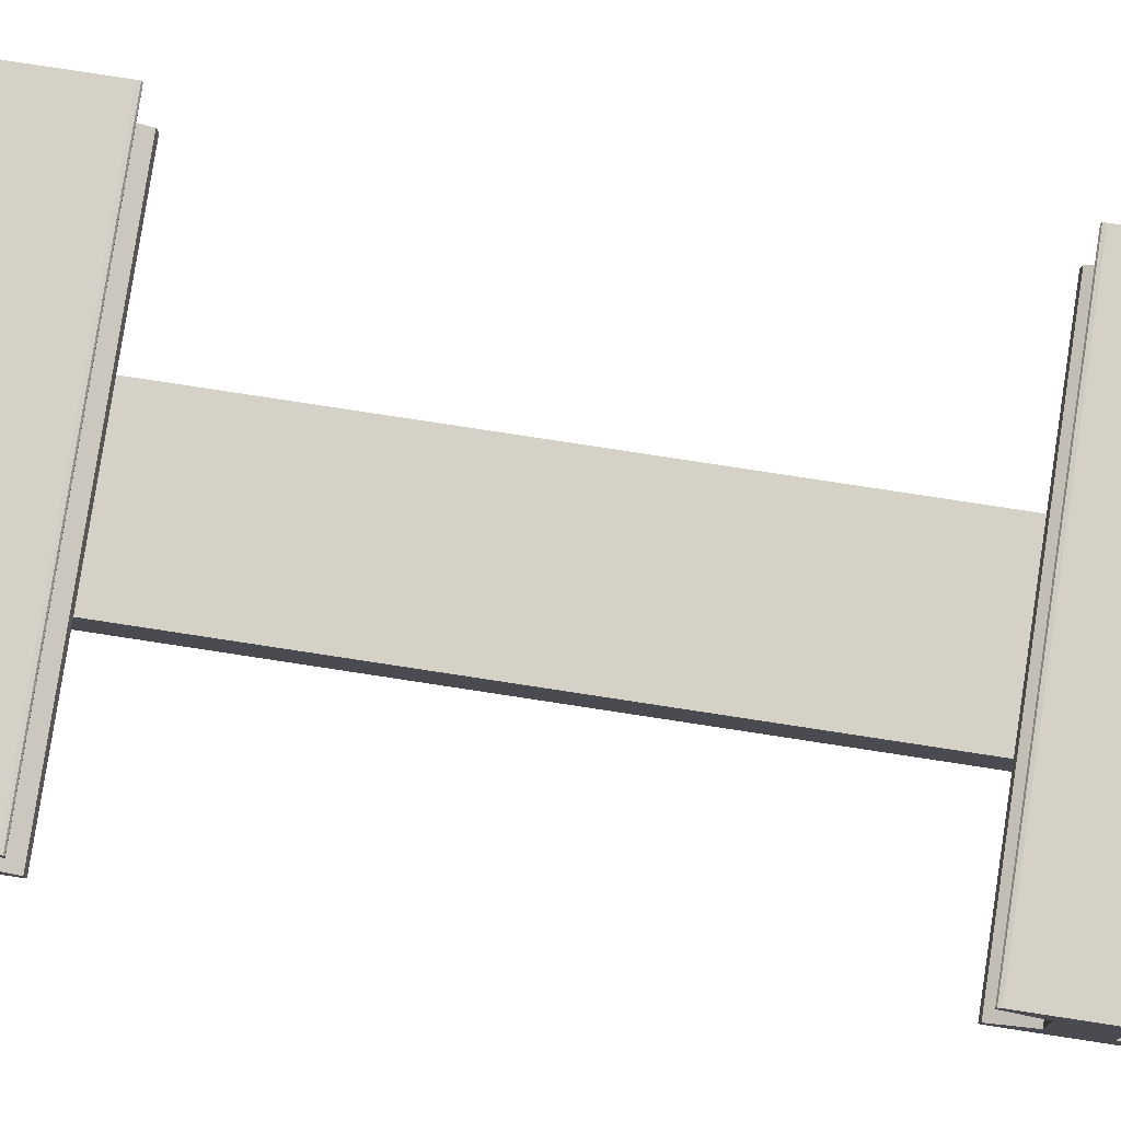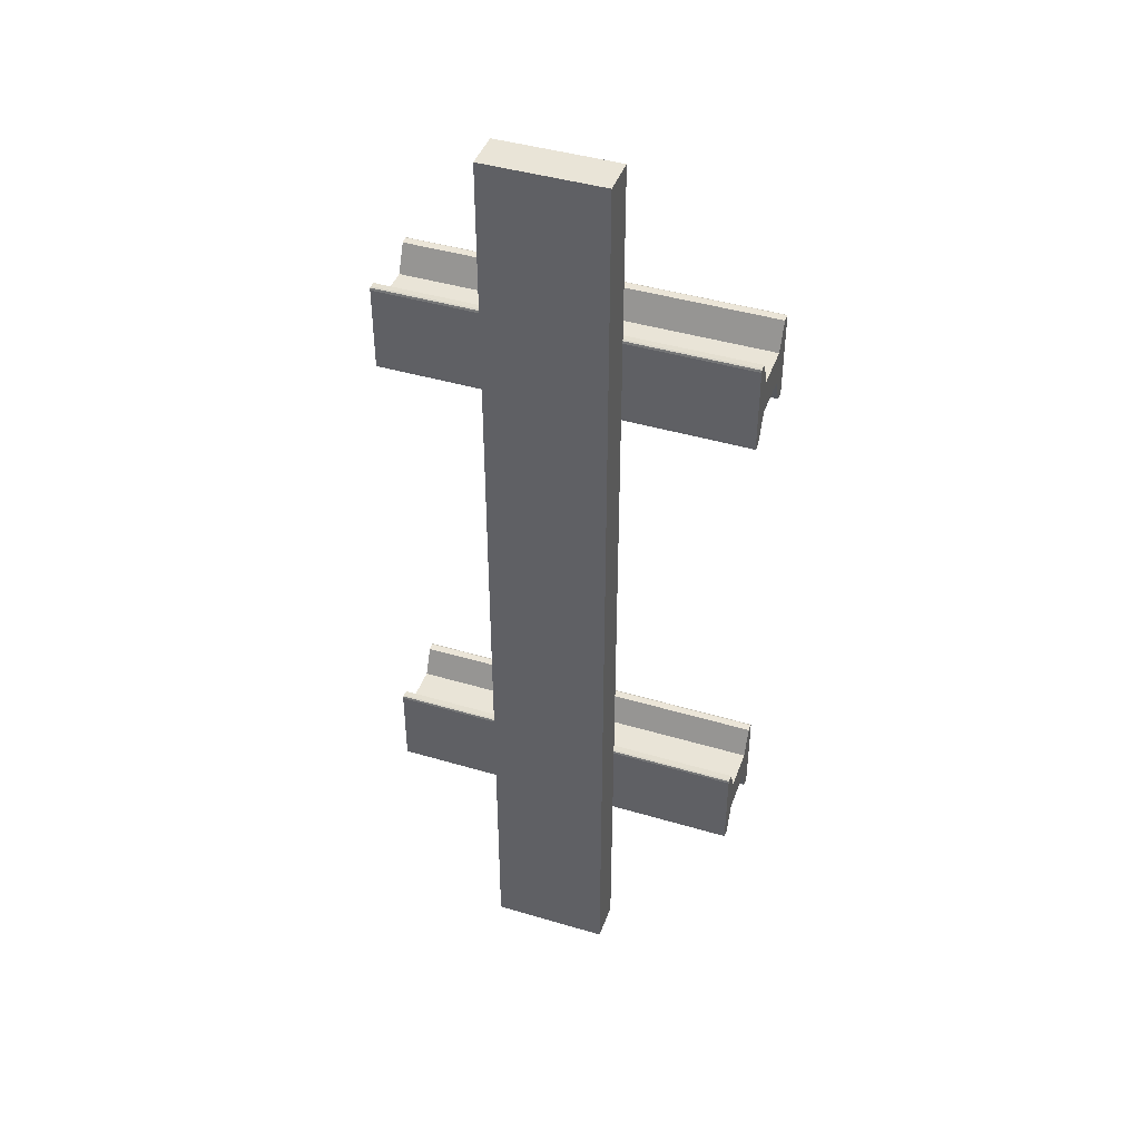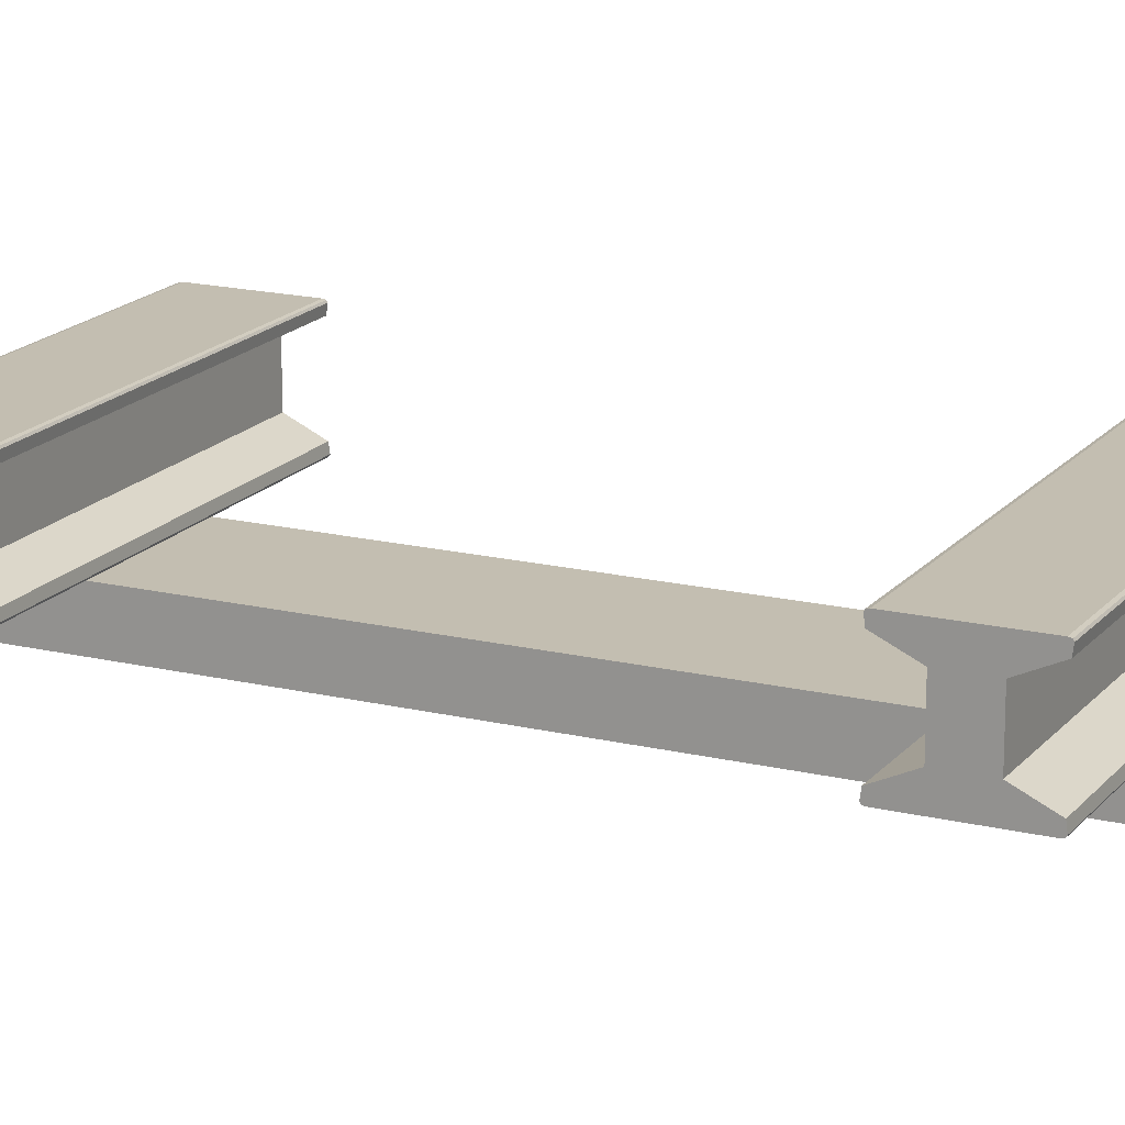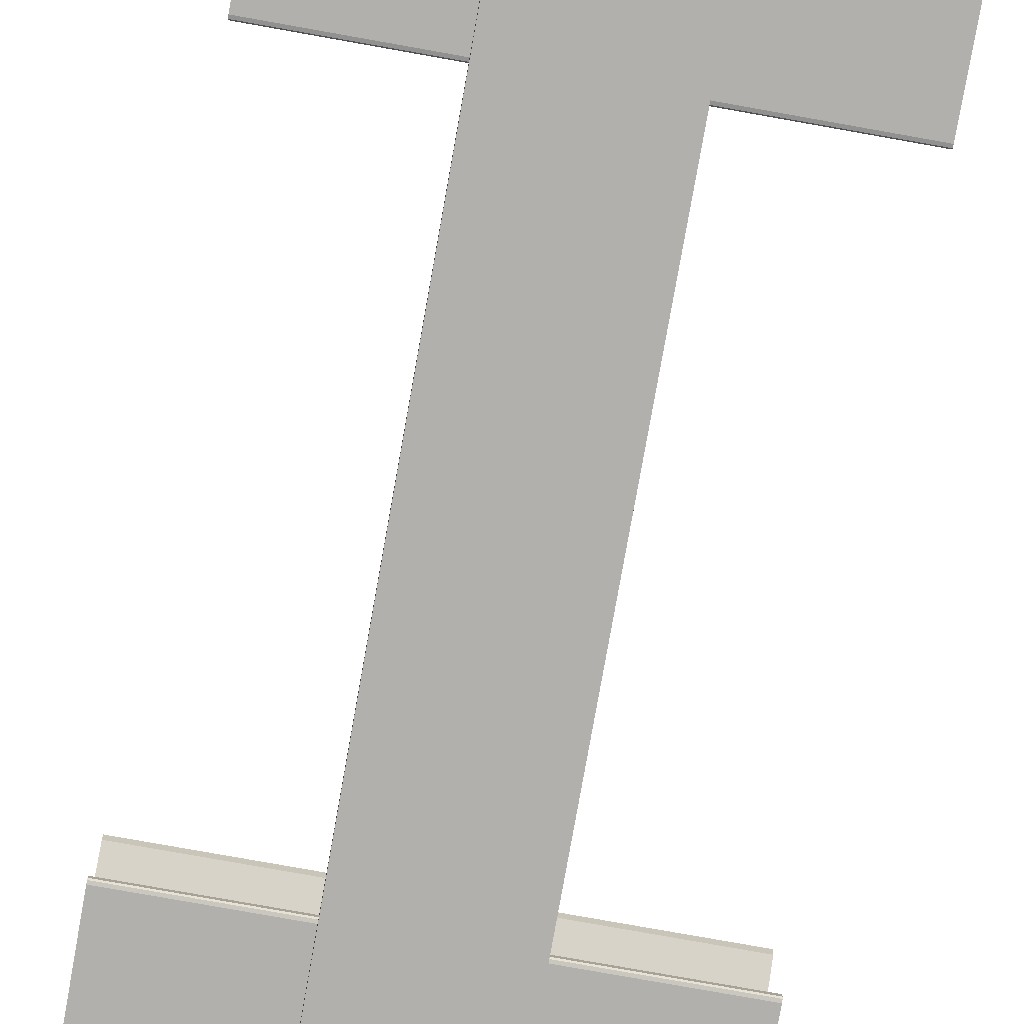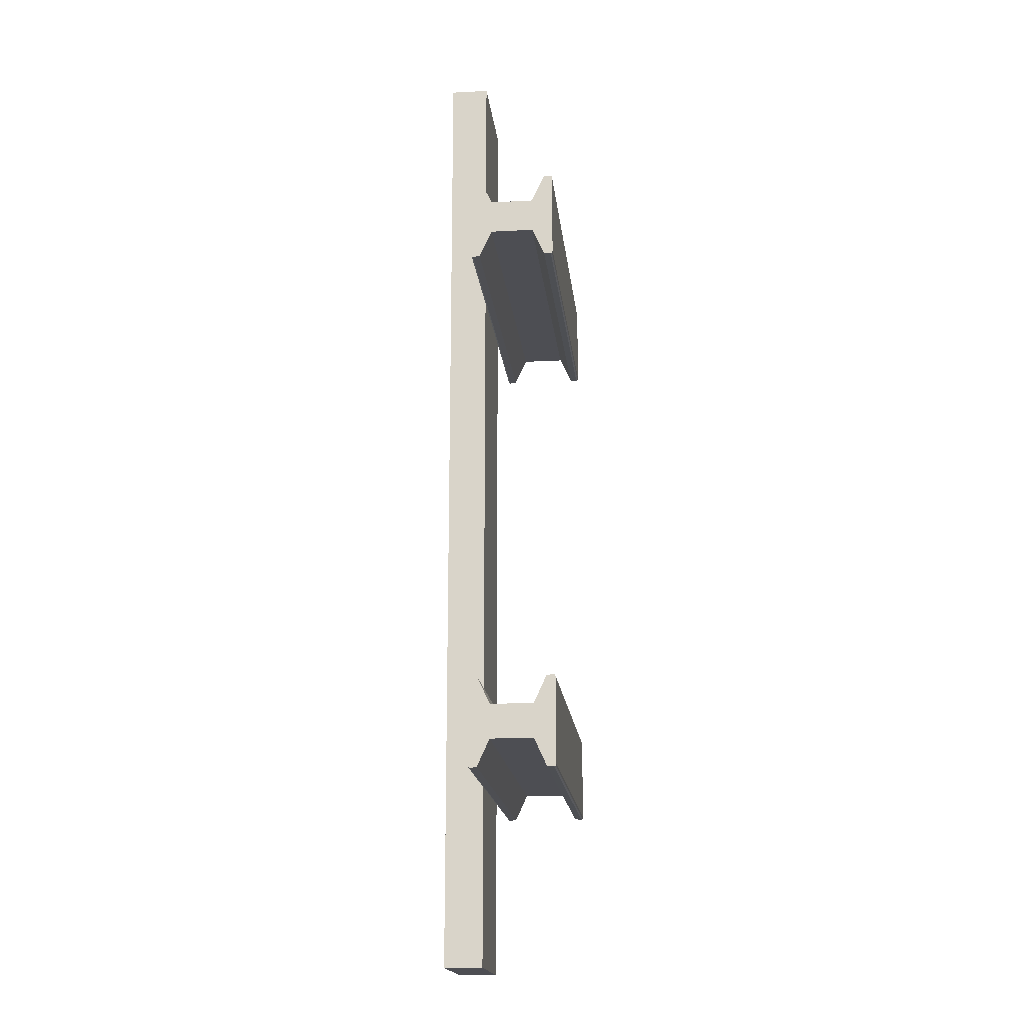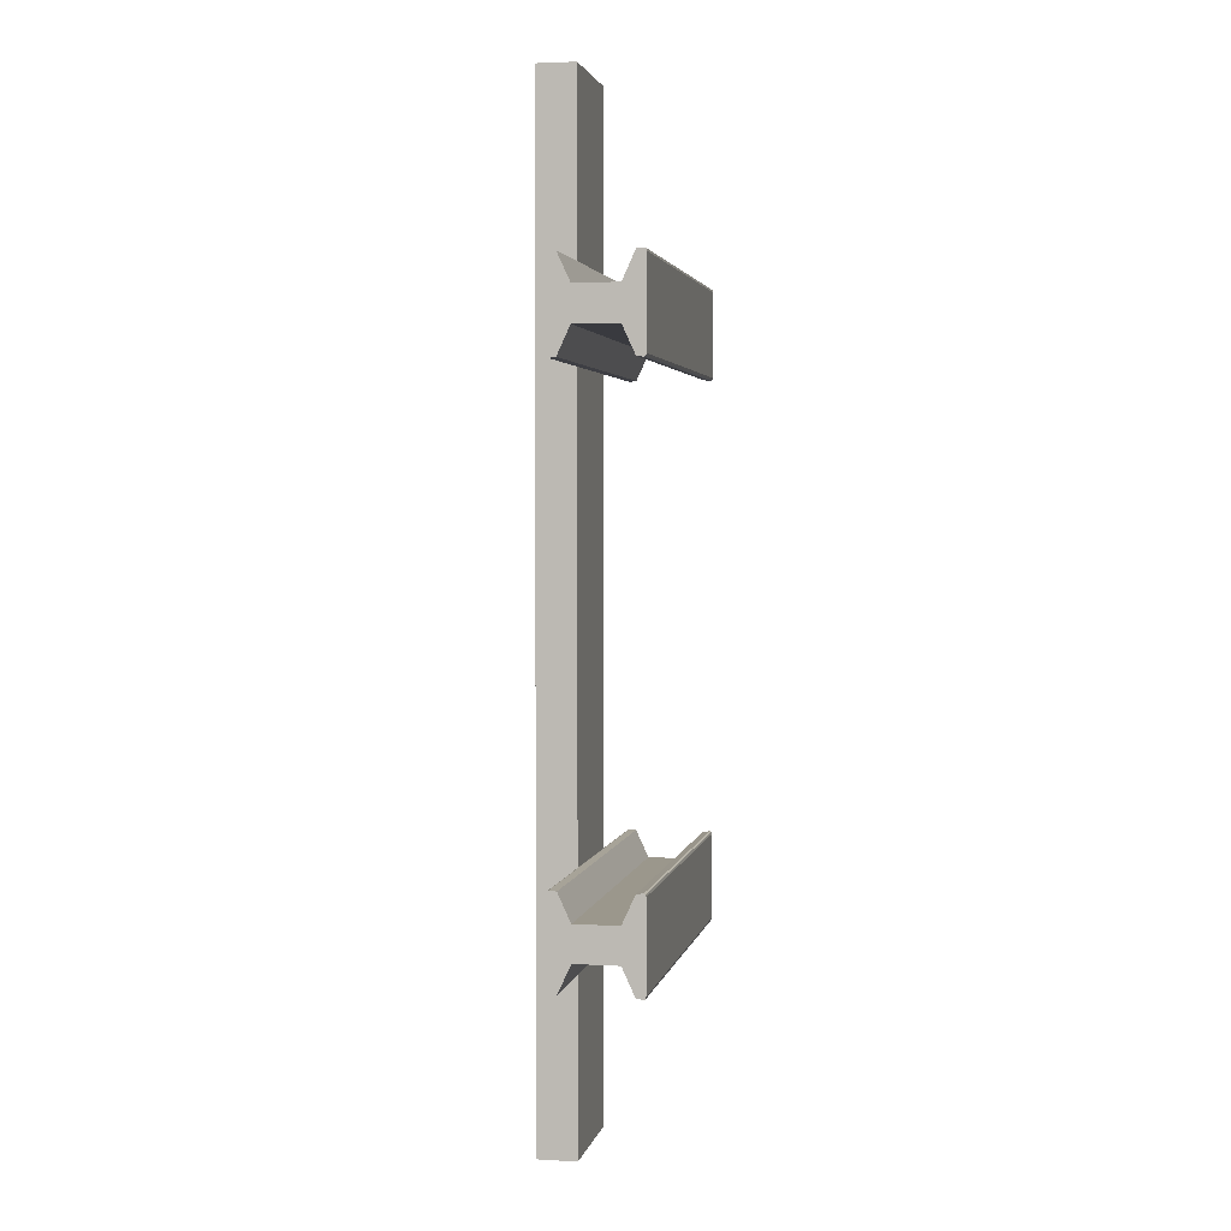
<metadata>
{"format":"obj","ext":"obj","renderer":"f3d","projection":"perspective","resolution":1024,"background":"white","views":[{"elev":79.0,"azim":98.7,"up":"+Y"},{"elev":43.4,"azim":19.3,"up":"+Z"},{"elev":17.2,"azim":115.8,"up":"+Y"},{"elev":-78.8,"azim":-10.1,"up":"+Y"},{"elev":-17.4,"azim":96.1,"up":"+Z"},{"elev":2.8,"azim":101.1,"up":"+Z"}]}
</metadata>
<code>
o Cube.003_Cube.002
v 0.2354 -0.3177 2.027
v 0.2354 -0.1589 2.027
v -0.253 -0.3177 2.027
v -0.253 -0.1589 2.027
v 0.2354 -0.3177 -2.027
v 0.2354 -0.1589 -2.027
v -0.253 -0.3177 -2.027
v -0.253 -0.1589 -2.027
v -0.7507 0.193 1.057
v -0.7507 0.193 1.154
v 0.752 0.193 1.154
v 0.752 0.193 1.057
v -0.7507 -0.1589 1.154
v -0.7507 -0.1589 1.057
v 0.752 -0.1589 1.057
v 0.752 -0.1589 1.154
v -0.7507 0.1053 1.175
v -0.7507 -0.07115 1.175
v 0.752 -0.07115 1.175
v 0.752 0.1053 1.175
v -0.7507 -0.07115 1.036
v -0.7507 0.1053 1.036
v 0.752 0.1053 1.036
v 0.752 -0.07115 1.036
v 0.752 0.1053 1.057
v 0.752 -0.07115 1.057
v 0.752 0.1053 1.154
v 0.752 -0.07115 1.154
v -0.7507 0.1053 1.154
v -0.7507 -0.07115 1.154
v -0.7507 0.1053 1.057
v -0.7507 -0.07115 1.057
v -0.7507 -0.1589 1.279
v -0.7507 -0.1227 1.287
v -0.7507 -0.1568 1.288
v -0.7507 -0.151 1.291
v 0.752 -0.1227 1.287
v 0.752 -0.1589 1.279
v 0.752 -0.151 1.291
v 0.752 -0.1568 1.288
v -0.7507 0.1563 1.287
v -0.7507 0.193 1.279
v -0.7507 0.1851 1.291
v -0.7507 0.1909 1.288
v 0.752 0.193 1.279
v 0.752 0.1563 1.287
v 0.752 0.1909 1.288
v 0.752 0.1851 1.291
v -0.7507 -0.1227 0.9238
v -0.7507 -0.1589 0.9325
v -0.7507 -0.151 0.92
v -0.7507 -0.1568 0.9231
v 0.752 -0.1589 0.9325
v 0.752 -0.1227 0.9238
v 0.752 -0.1568 0.9231
v 0.752 -0.151 0.92
v -0.7507 0.193 0.9325
v -0.7507 0.1563 0.9238
v -0.7507 0.1909 0.9231
v -0.7507 0.1851 0.92
v 0.752 0.1563 0.9238
v 0.752 0.193 0.9325
v 0.752 0.1851 0.92
v 0.752 0.1909 0.9231
v -0.7507 0.193 -1.154
v -0.7507 0.193 -1.057
v 0.752 0.193 -1.057
v 0.752 0.193 -1.154
v -0.7507 -0.1589 -1.057
v -0.7507 -0.1589 -1.154
v 0.752 -0.1589 -1.154
v 0.752 -0.1589 -1.057
v -0.7507 0.1053 -1.036
v -0.7507 -0.07115 -1.036
v 0.752 -0.07115 -1.036
v 0.752 0.1053 -1.036
v -0.7507 -0.07115 -1.175
v -0.7507 0.1053 -1.175
v 0.752 0.1053 -1.175
v 0.752 -0.07115 -1.175
v 0.752 0.1053 -1.154
v 0.752 -0.07115 -1.154
v 0.752 0.1053 -1.057
v 0.752 -0.07115 -1.057
v -0.7507 0.1053 -1.057
v -0.7507 -0.07115 -1.057
v -0.7507 0.1053 -1.154
v -0.7507 -0.07115 -1.154
v -0.7507 -0.1589 -0.9325
v -0.7507 -0.1227 -0.9238
v -0.7507 -0.1568 -0.9231
v -0.7507 -0.151 -0.92
v 0.752 -0.1227 -0.9238
v 0.752 -0.1589 -0.9325
v 0.752 -0.151 -0.92
v 0.752 -0.1568 -0.9231
v -0.7507 0.1563 -0.9238
v -0.7507 0.193 -0.9325
v -0.7507 0.1851 -0.92
v -0.7507 0.1909 -0.9231
v 0.752 0.193 -0.9325
v 0.752 0.1563 -0.9238
v 0.752 0.1909 -0.9231
v 0.752 0.1851 -0.92
v -0.7507 -0.1227 -1.287
v -0.7507 -0.1589 -1.279
v -0.7507 -0.151 -1.291
v -0.7507 -0.1568 -1.288
v 0.752 -0.1589 -1.279
v 0.752 -0.1227 -1.287
v 0.752 -0.1568 -1.288
v 0.752 -0.151 -1.291
v -0.7507 0.193 -1.279
v -0.7507 0.1563 -1.287
v -0.7507 0.1909 -1.288
v -0.7507 0.1851 -1.291
v 0.752 0.1563 -1.287
v 0.752 0.193 -1.279
v 0.752 0.1851 -1.291
v 0.752 0.1909 -1.288
g Cube.003_Cube.002_Material.001
f 1 2 4 3
f 3 4 8 7
f 7 8 6 5
f 5 6 2 1
f 3 7 5 1
f 8 4 2 6
g Cube.003_Cube.002_Material
f 11 45 47 48 46 20 27
f 61 63 64 62 12 25 23
f 24 26 15 53 55 56 54
f 18 30 13 33 35 36 34
f 21 24 54 49
f 42 45 11 10
f 58 61 23 22
f 26 28 16 15
f 28 19 37 39 40 38 16
f 30 32 14 13
f 32 21 49 51 52 50 14
f 14 15 16 13
f 41 43 44 42 10 29 17
f 10 11 12 9
f 10 9 31 29
f 29 31 32 30
f 17 20 46 41
f 17 29 30 18
f 12 11 27 25
f 25 27 28 26
f 23 25 26 24
f 50 53 15 14
f 27 20 19 28
f 9 12 62 57
f 31 22 21 32
f 9 57 59 60 58 22 31
f 22 23 24 21
f 13 16 38 33
f 18 19 20 17
f 33 38 40 35
f 35 40 39 36
f 36 39 37 34
f 45 42 44 47
f 47 44 43 48
f 48 43 41 46
f 61 58 60 63
f 63 60 59 64
f 64 59 57 62
f 53 50 52 55
f 55 52 51 56
f 56 51 49 54
f 34 37 19 18
f 67 101 103 104 102 76 83
f 117 119 120 118 68 81 79
f 80 82 71 109 111 112 110
f 74 86 69 89 91 92 90
f 77 80 110 105
f 98 101 67 66
f 114 117 79 78
f 82 84 72 71
f 84 75 93 95 96 94 72
f 86 88 70 69
f 88 77 105 107 108 106 70
f 70 71 72 69
f 97 99 100 98 66 85 73
f 66 67 68 65
f 66 65 87 85
f 85 87 88 86
f 73 76 102 97
f 73 85 86 74
f 68 67 83 81
f 81 83 84 82
f 79 81 82 80
f 106 109 71 70
f 83 76 75 84
f 65 68 118 113
f 87 78 77 88
f 65 113 115 116 114 78 87
f 78 79 80 77
f 69 72 94 89
f 74 75 76 73
f 89 94 96 91
f 91 96 95 92
f 92 95 93 90
f 101 98 100 103
f 103 100 99 104
f 104 99 97 102
f 117 114 116 119
f 119 116 115 120
f 120 115 113 118
f 109 106 108 111
f 111 108 107 112
f 112 107 105 110
f 90 93 75 74

</code>
